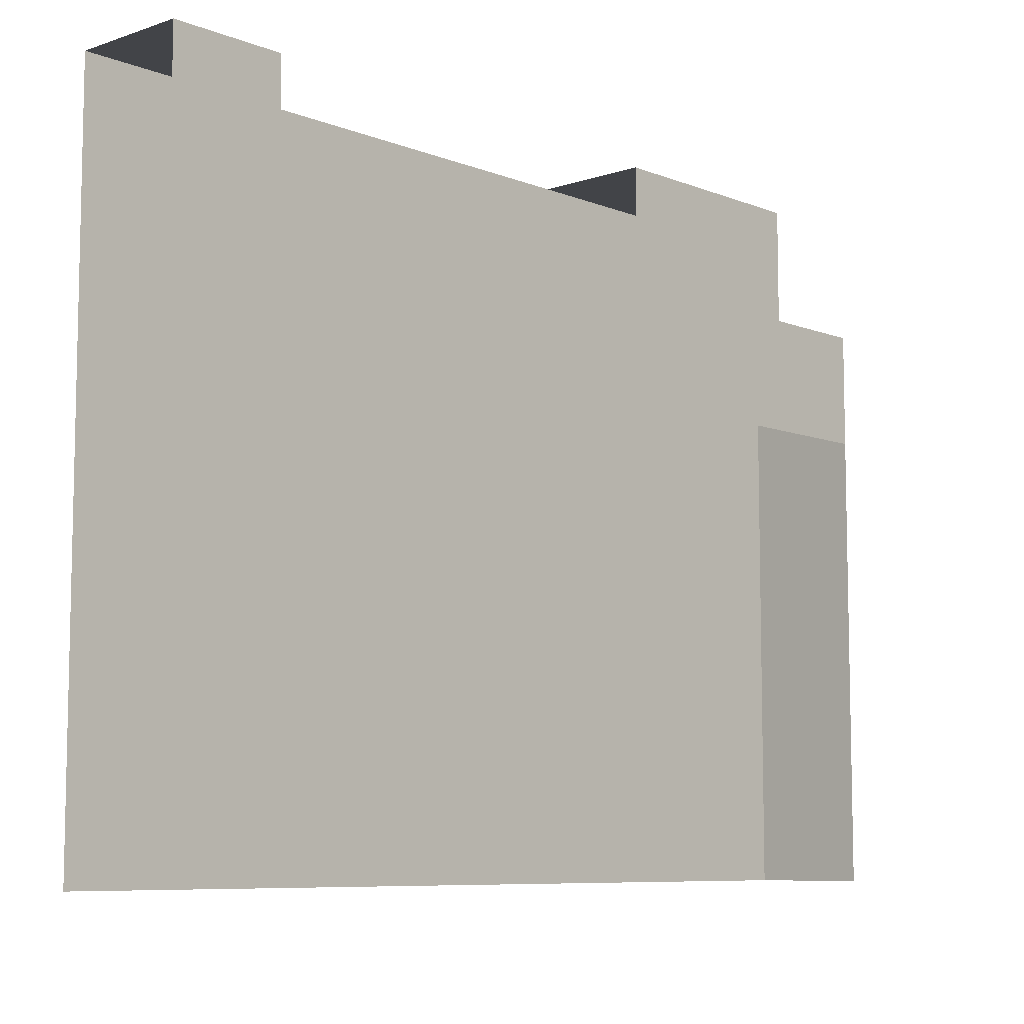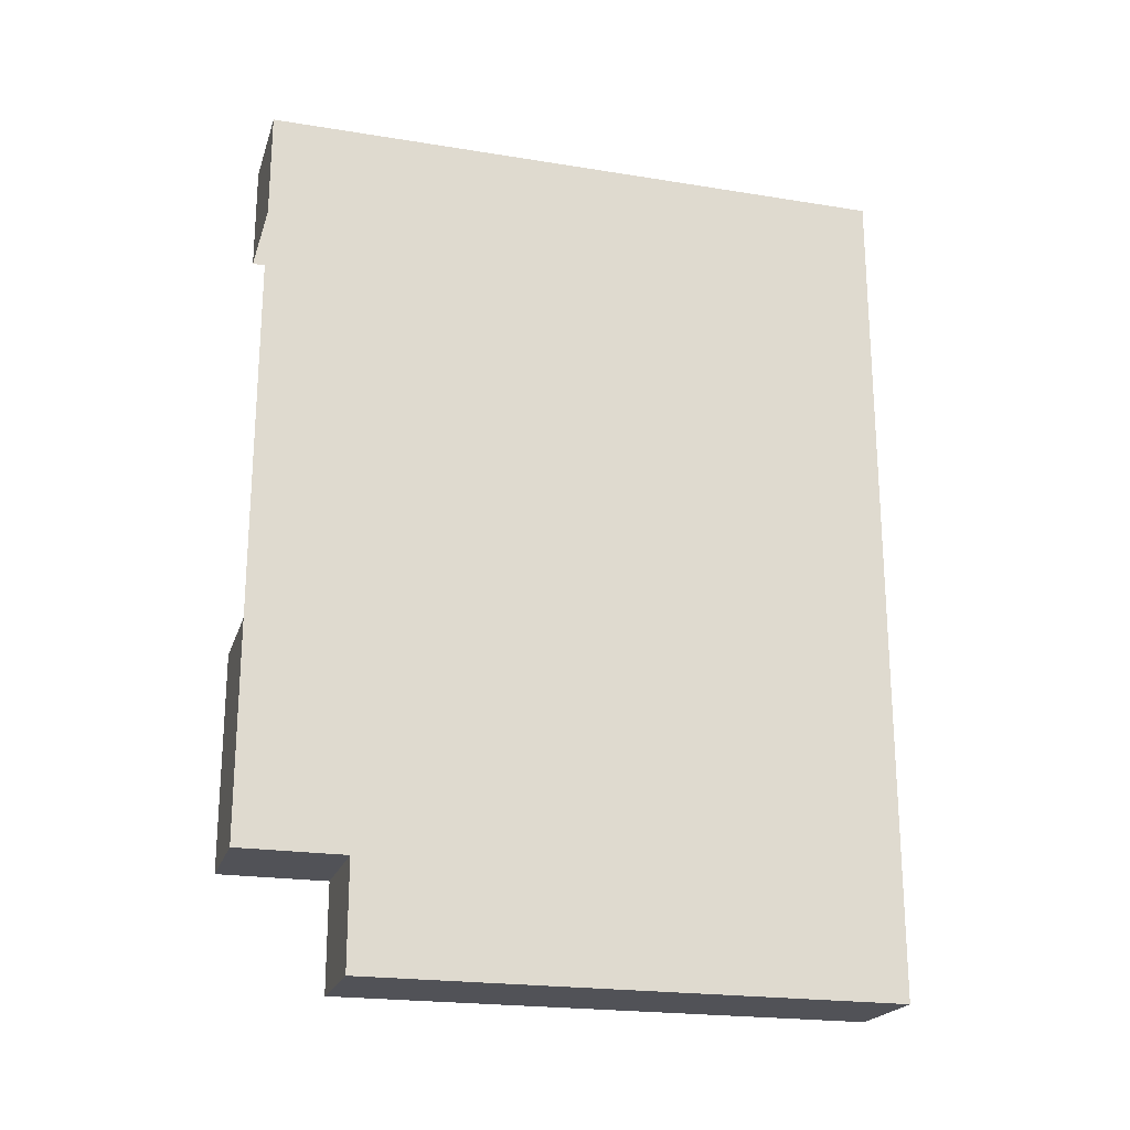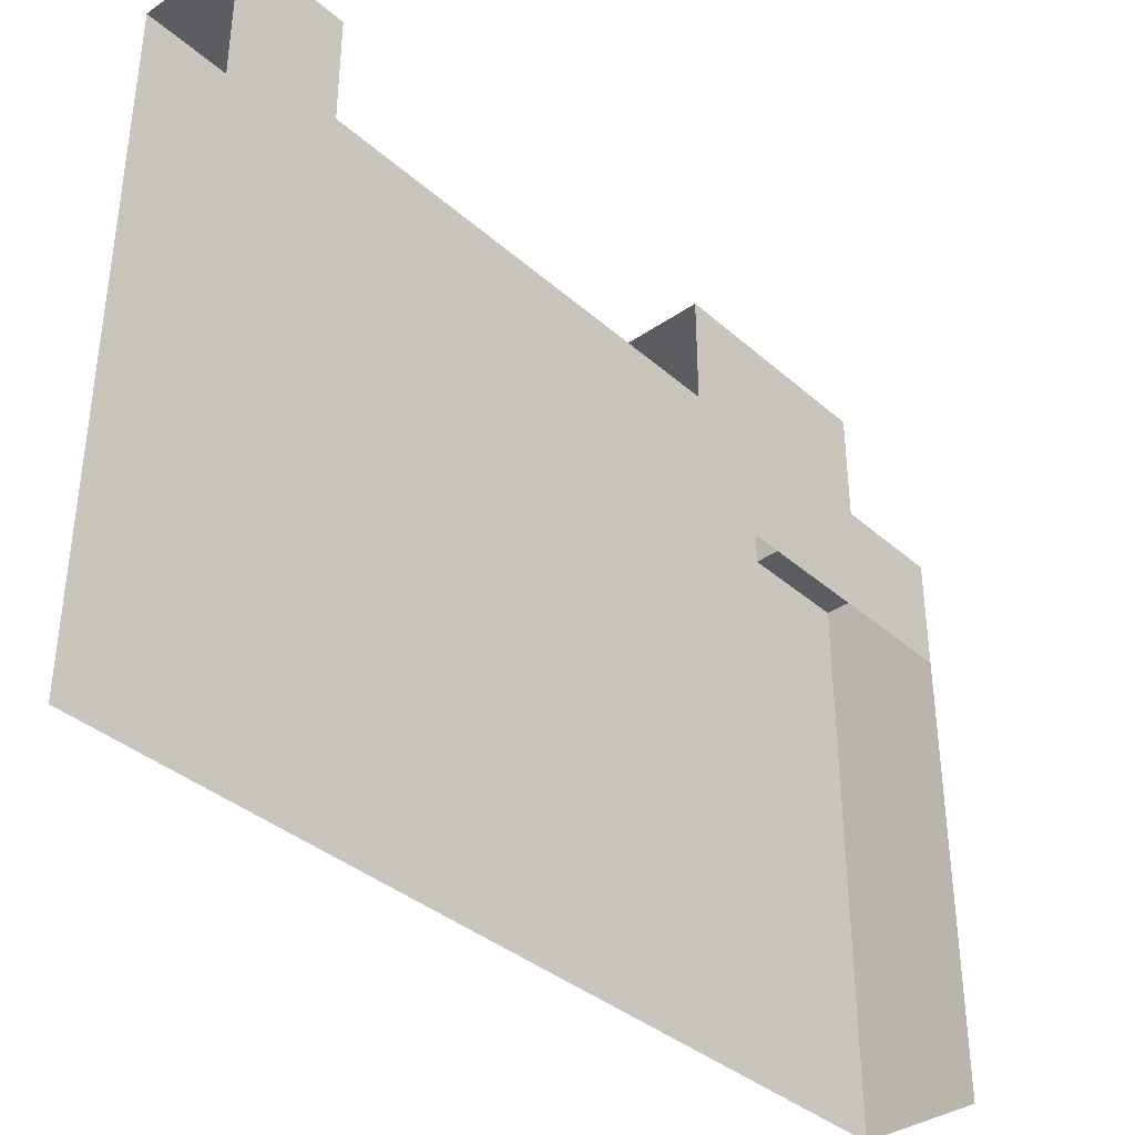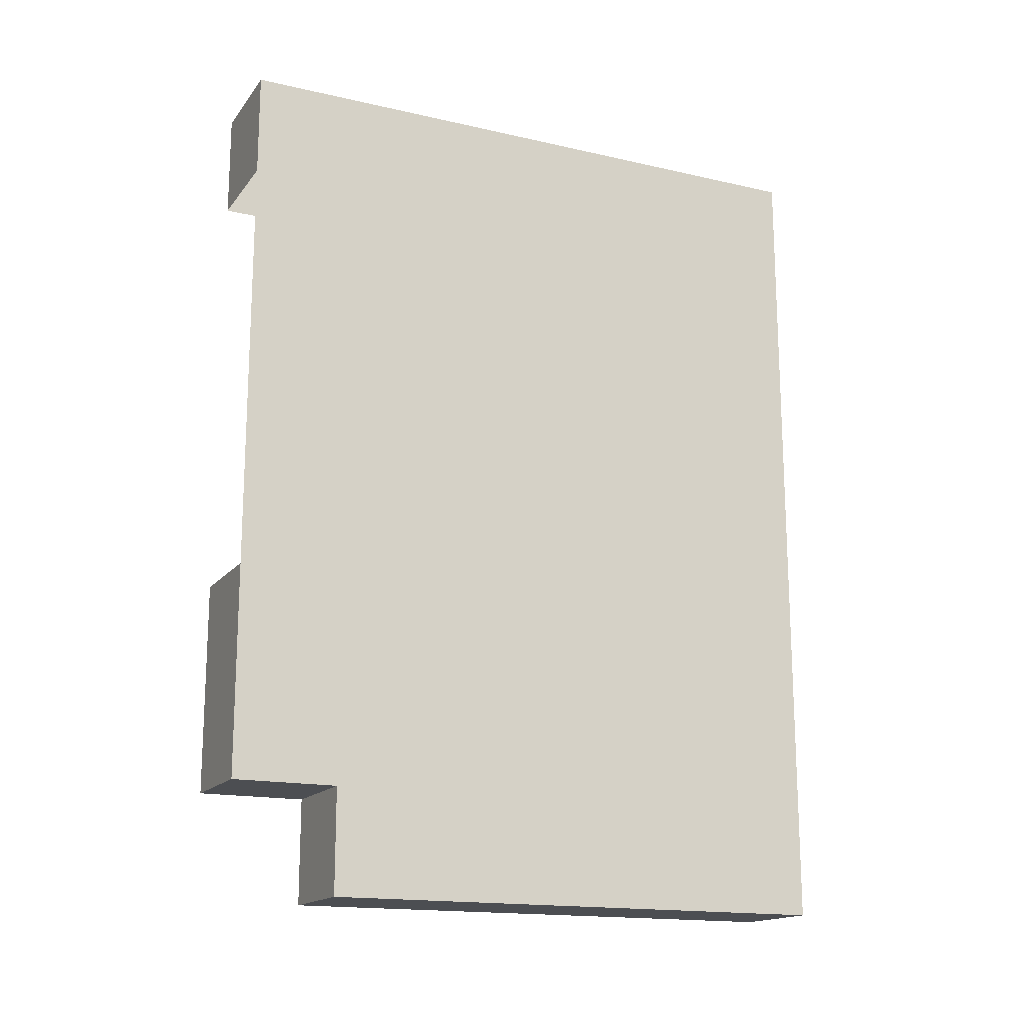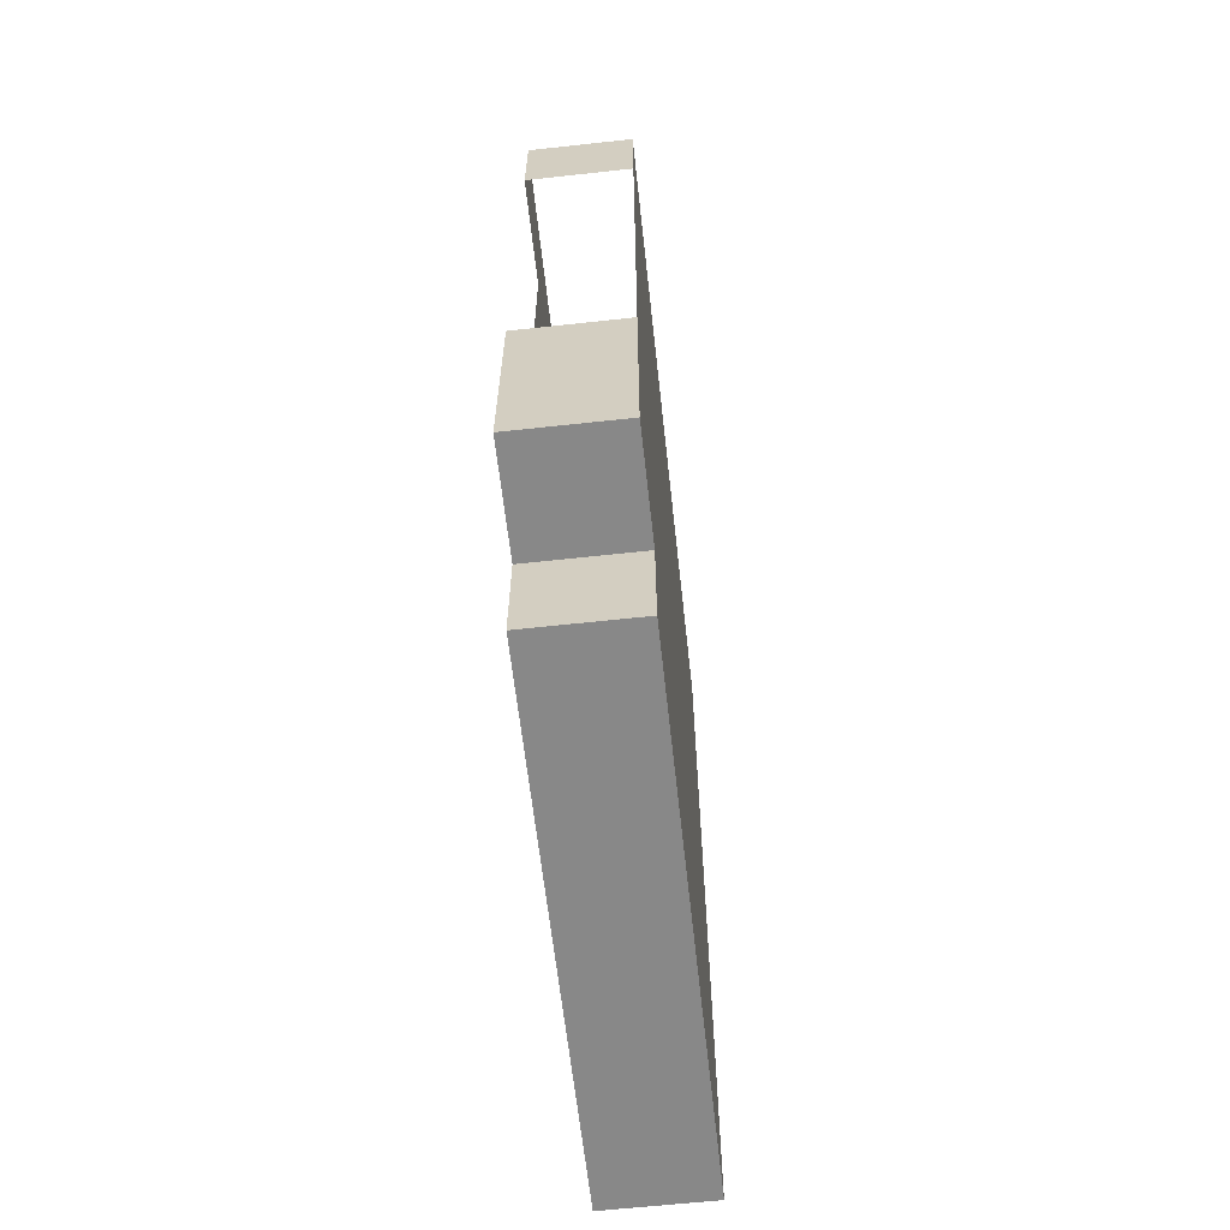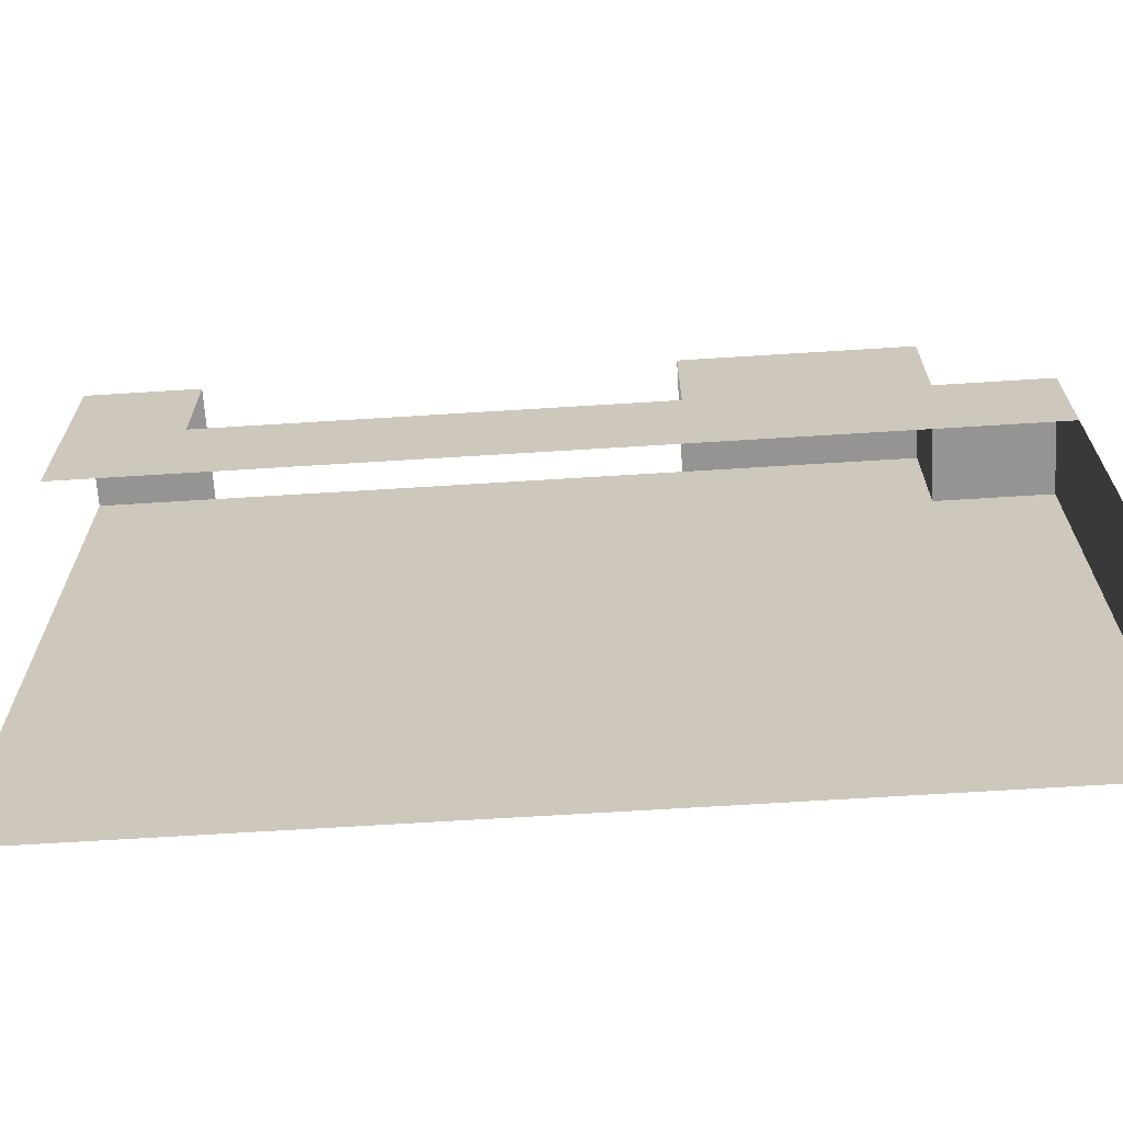
<metadata>
{"format":"obj","ext":"obj","renderer":"f3d","projection":"perspective","resolution":1024,"background":"white","views":[{"elev":-8.0,"azim":42.8,"up":"+Y"},{"elev":-21.5,"azim":-105.9,"up":"+Z"},{"elev":-37.0,"azim":41.7,"up":"+Y"},{"elev":-16.5,"azim":-114.9,"up":"+Z"},{"elev":-62.9,"azim":-173.7,"up":"+Z"},{"elev":-67.1,"azim":93.6,"up":"+Y"}]}
</metadata>
<code>
g pb_Mesh192462
v 0 12 0
v -2 12 0
v 0 12 -2
v -2 12 -2
v 0 12 -10
v -2 12 -10
v 0 12 -14
v -2 12 -14
v -2 10 0
v -2 10 -2
v -2 12 -2
v -2 12 0
v 0 12 -2
v 0 10 0
v 0 12 0
v 0 10 -2
v -2 10 -10
v -2 12 -10
v -2 10 -14
v -2 12 -14
v 0 12 -14
v 0 10 -10
v 0 12 -10
v 0 10 -14
v -2 10 -14
v 0 12 -14
v -2 12 -14
v 0 10 -14
v -2 10 -16
v 0 10 -14
v -2 10 -14
v 0 10 -16
v -2 0 0
v -2 0 -2
v -2 8 -2
v -2 8 0
v -2 8 -16
v 0 0 -16
v 0 8 -16
v -2 0 -16
v -2 10 -16
v 0 10 -16
v -2 0 -10
v -2 8 -10
v -2 0 -14
v -2 8 -14
v -2 0 -16
v -2 8 -16
v -2 10 -16
v 0 8 -14
v 0 10 -16
v 0 8 -16
v 0 8 -10
v 0 8 -2
v 0 8 0
g pb_Mesh192462_0
g pb_Mesh192462_1
f 3 2 1
f 3 4 2
f 7 6 5
f 7 8 6
f 11 10 9
f 11 9 12
f 15 14 13
f 14 16 13
f 18 17 10
f 18 10 11
f 20 19 17
f 20 17 18
f 23 22 21
f 22 24 21
f 27 26 25
f 26 28 25
f 31 30 29
f 30 32 29
f 35 34 33
f 35 33 36
f 10 35 36
f 10 36 9
f 39 38 37
f 38 40 37
f 42 39 41
f 39 37 41
f 44 43 34
f 44 34 35
f 17 44 35
f 17 35 10
f 46 45 43
f 46 43 44
f 19 46 44
f 19 44 17
f 48 47 45
f 48 45 46
f 49 48 46
f 49 46 19
f 52 51 50
f 51 24 50
f 50 24 53
f 24 22 53
f 53 22 54
f 22 16 54
f 54 16 55
f 16 14 55

</code>
